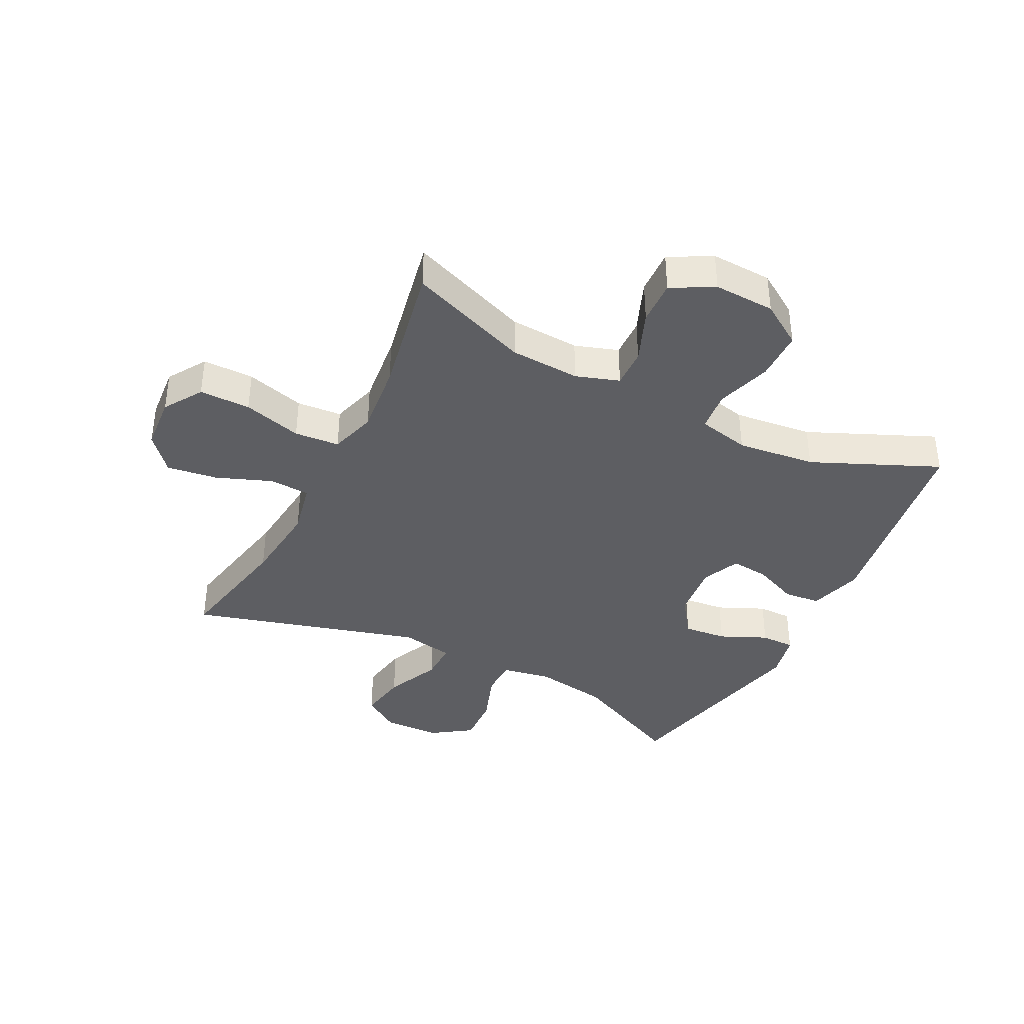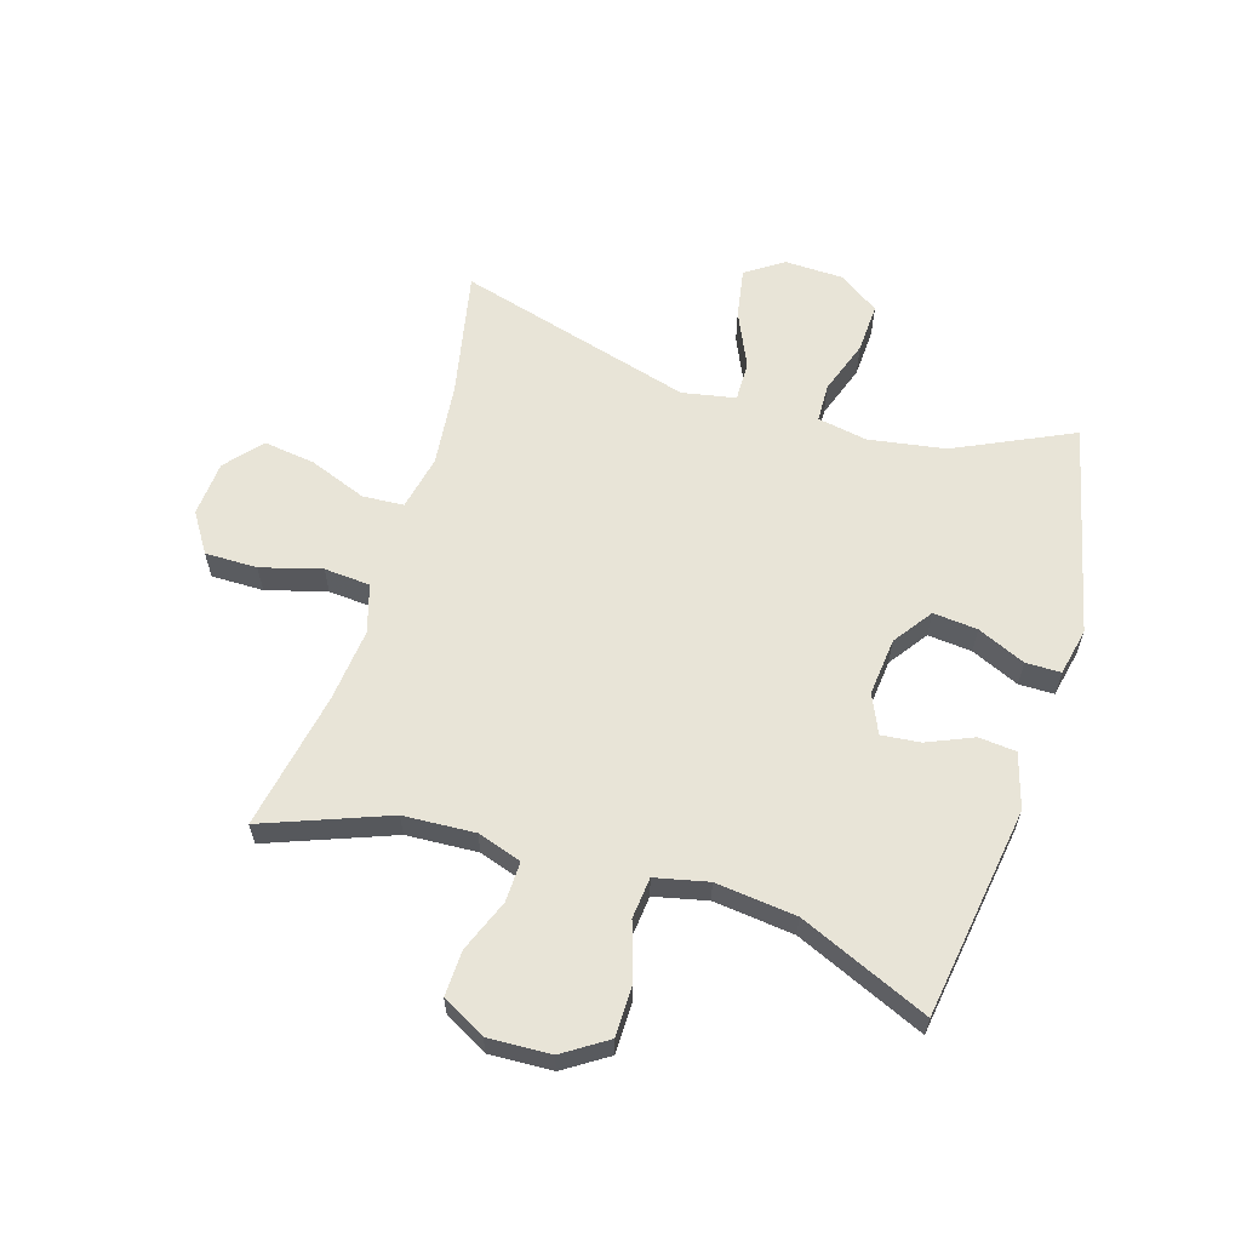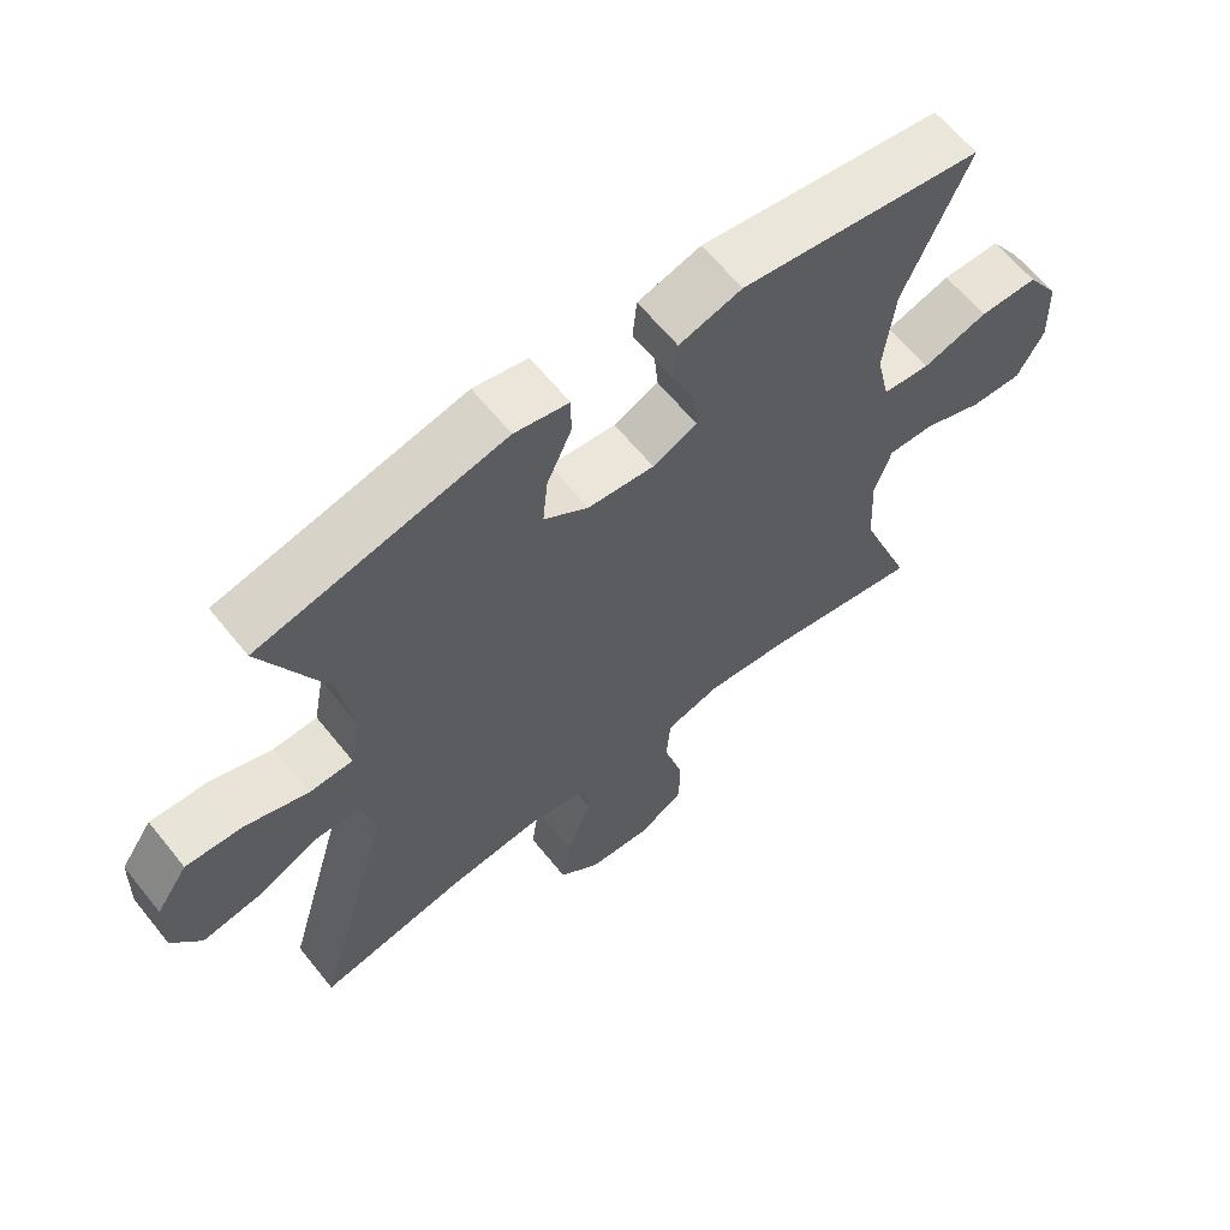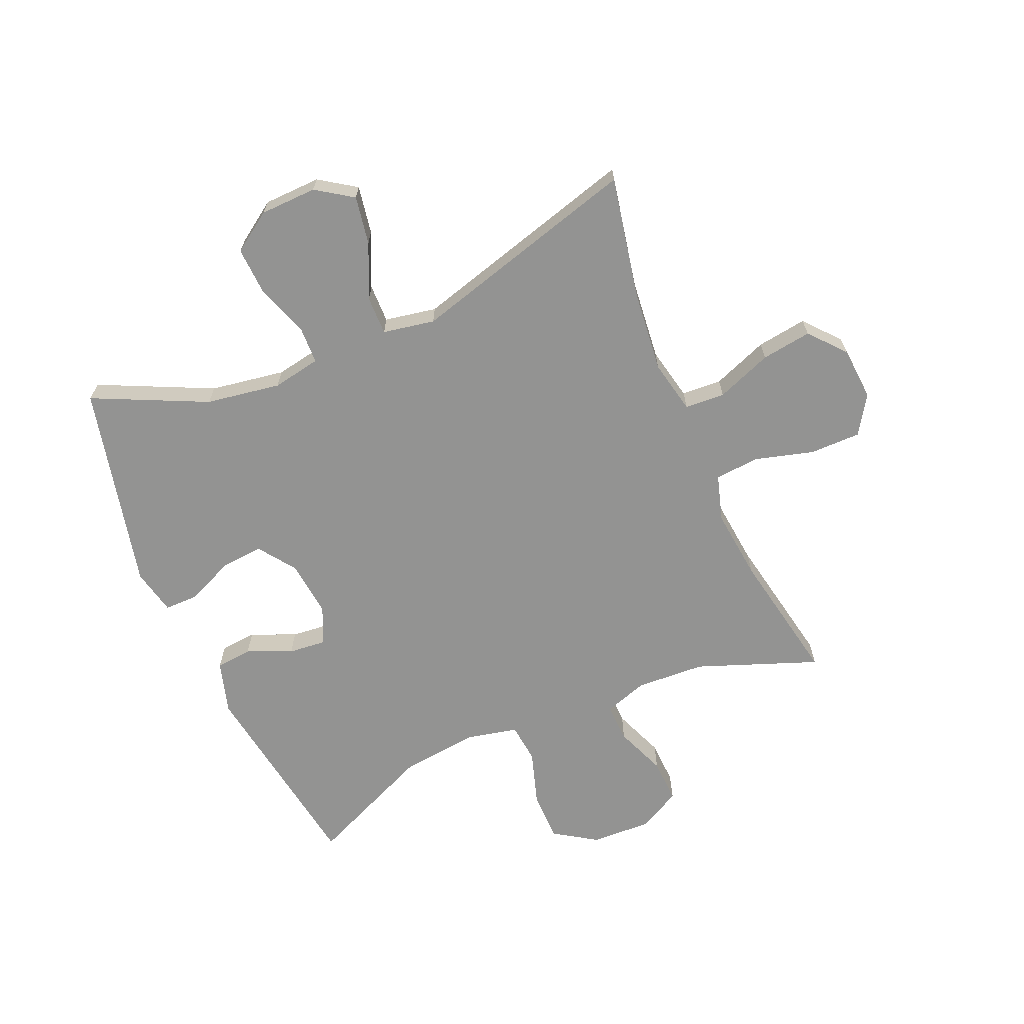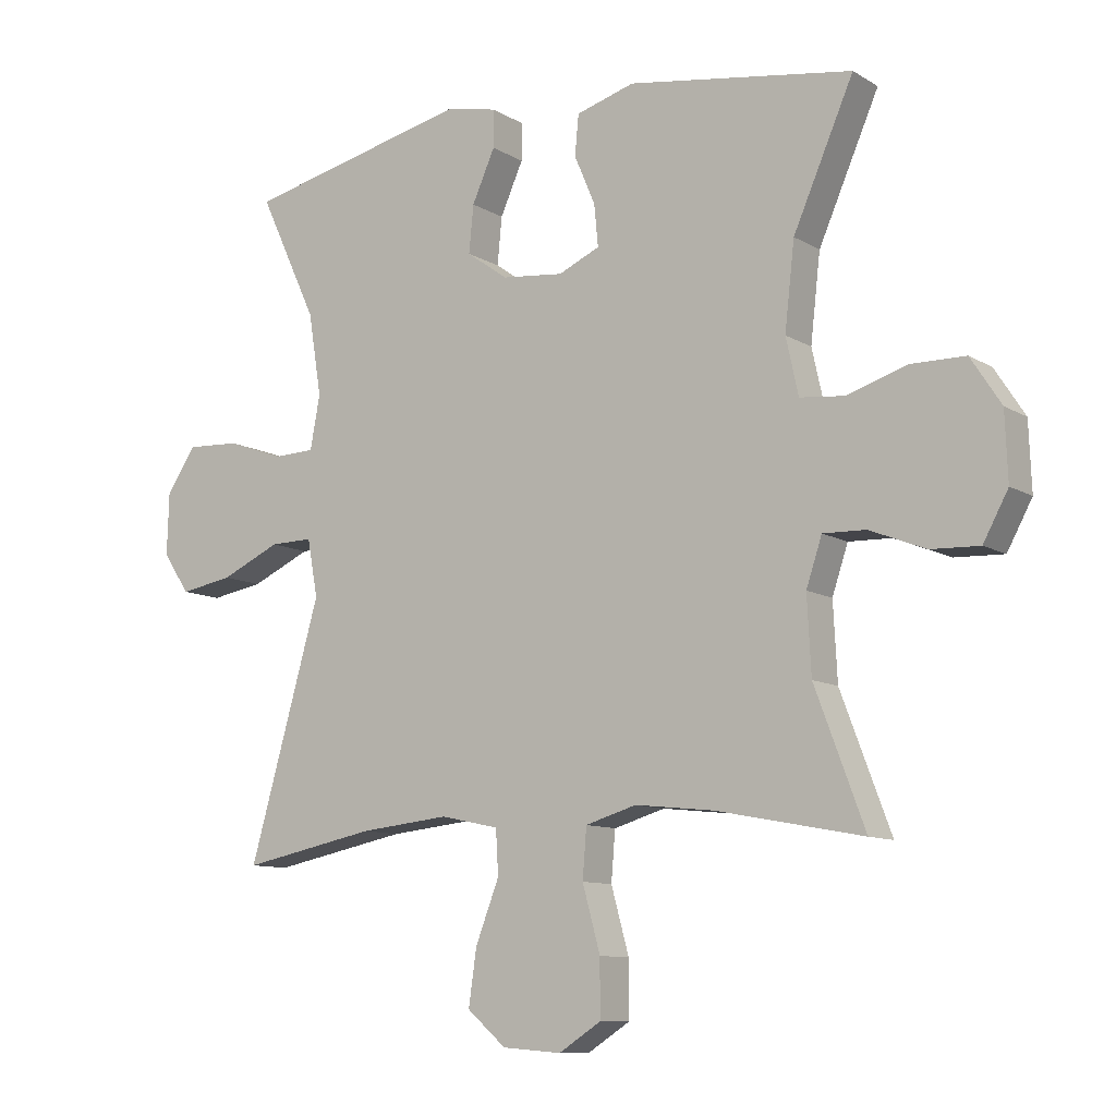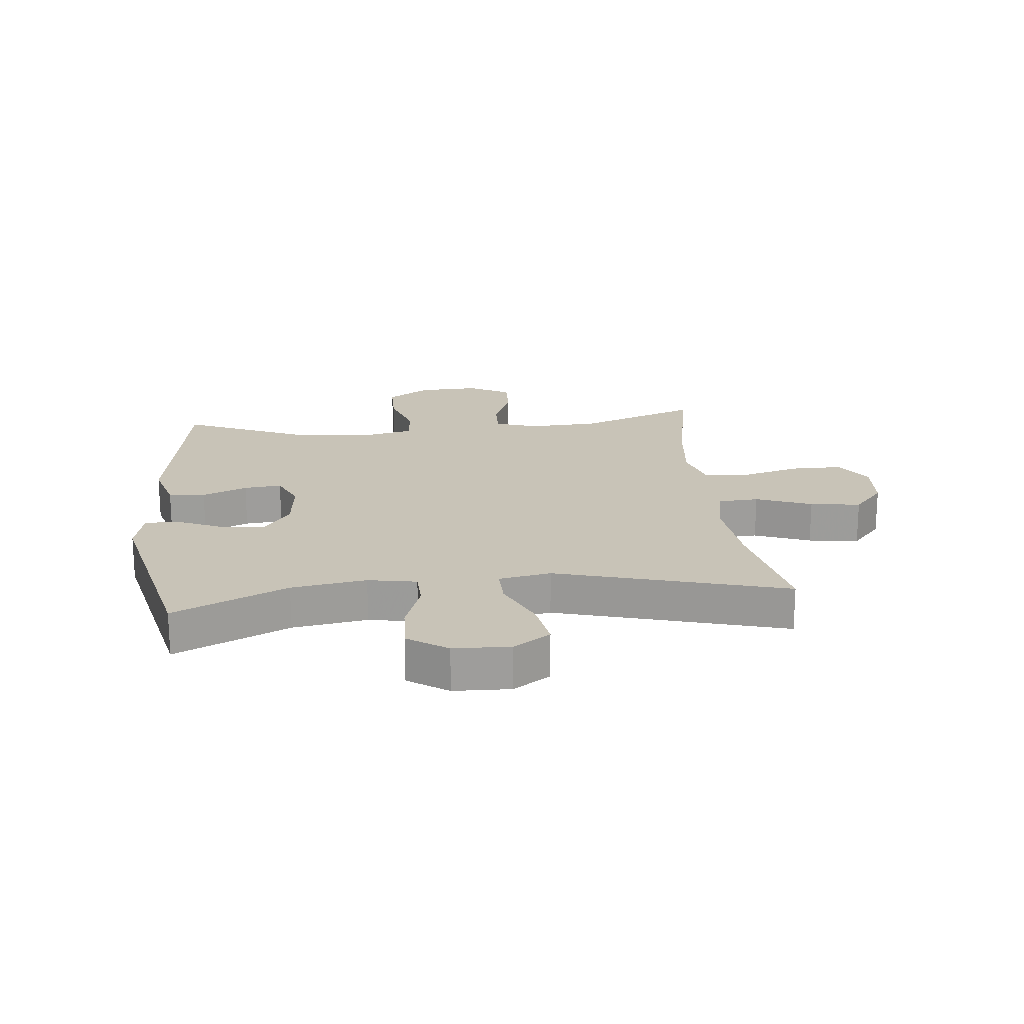
<metadata>
{"format":"obj","ext":"obj","renderer":"f3d","projection":"perspective","resolution":1024,"background":"white","views":[{"elev":-38.8,"azim":-116.8,"up":"+Y"},{"elev":61.3,"azim":-73.1,"up":"+Y"},{"elev":63.2,"azim":141.2,"up":"+Z"},{"elev":-66.6,"azim":113.2,"up":"+Y"},{"elev":-10.1,"azim":-145.8,"up":"+Z"},{"elev":19.7,"azim":84.1,"up":"+Y"}]}
</metadata>
<code>
v 0.5 0.07 -0.5
v 0.294 0.07 -0.459
v 0.158 0.07 -0.445
v 0.069 0.07 -0.464
v 0.065 0.07 -0.531
v 0.101 0.07 -0.624
v 0.113 0.07 -0.708
v 0.054 0.07 -0.759
v -0.036 0.07 -0.766
v -0.1 0.07 -0.725
v -0.1 0.07 -0.64
v -0.073 0.07 -0.542
v -0.079 0.07 -0.467
v -0.157 0.07 -0.444
v -0.277 0.07 -0.457
v -0.5 0.07 -0.5
v -0.424 0.07 -0.298
v -0.418 0.07 -0.182
v -0.442 0.07 -0.11
v -0.507 0.07 -0.112
v -0.592 0.07 -0.146
v -0.666 0.07 -0.149
v -0.704 0.07 -0.079
v -0.7 0.07 0.023
v -0.654 0.07 0.094
v -0.571 0.07 0.095
v -0.479 0.07 0.066
v -0.412 0.07 0.073
v -0.393 0.07 0.159
v -0.408 0.07 0.29
v -0.5 0.07 0.5
v -0.157 0.07 0.553
v -0.068 0.07 0.527
v -0.062 0.07 0.466
v -0.094 0.07 0.391
v -0.1 0.07 0.328
v -0.037 0.07 0.3
v 0.057 0.07 0.31
v 0.12 0.07 0.355
v 0.113 0.07 0.427
v 0.078 0.07 0.505
v 0.078 0.07 0.562
v 0.155 0.07 0.579
v 0.5 0.07 0.5
v 0.411 0.07 0.31
v 0.391 0.07 0.185
v 0.406 0.07 0.104
v 0.468 0.07 0.102
v 0.556 0.07 0.133
v 0.637 0.07 0.137
v 0.682 0.07 0.071
v 0.685 0.07 -0.024
v 0.644 0.07 -0.085
v 0.563 0.07 -0.071
v 0.472 0.07 -0.03
v 0.407 0.07 -0.029
v 0.391 0.07 -0.116
v 0.5 0 -0.5
v 0.294 0 -0.459
v 0.158 0 -0.445
v 0.069 0 -0.464
v 0.065 0 -0.531
v 0.101 0 -0.624
v 0.113 0 -0.708
v 0.054 0 -0.759
v -0.036 0 -0.766
v -0.1 0 -0.725
v -0.1 0 -0.64
v -0.073 0 -0.542
v -0.079 0 -0.467
v -0.157 0 -0.444
v -0.277 0 -0.457
v -0.5 0 -0.5
v -0.424 0 -0.298
v -0.418 0 -0.182
v -0.442 0 -0.11
v -0.507 0 -0.112
v -0.592 0 -0.146
v -0.666 0 -0.149
v -0.704 0 -0.079
v -0.7 0 0.023
v -0.654 0 0.094
v -0.571 0 0.095
v -0.479 0 0.066
v -0.412 0 0.073
v -0.393 0 0.159
v -0.408 0 0.29
v -0.5 0 0.5
v -0.157 0 0.553
v -0.068 0 0.527
v -0.062 0 0.466
v -0.094 0 0.391
v -0.1 0 0.328
v -0.037 0 0.3
v 0.057 0 0.31
v 0.12 0 0.355
v 0.113 0 0.427
v 0.078 0 0.505
v 0.078 0 0.562
v 0.155 0 0.579
v 0.5 0 0.5
v 0.411 0 0.31
v 0.391 0 0.185
v 0.406 0 0.104
v 0.468 0 0.102
v 0.556 0 0.133
v 0.637 0 0.137
v 0.682 0 0.071
v 0.685 0 -0.024
v 0.644 0 -0.085
v 0.563 0 -0.071
v 0.472 0 -0.03
v 0.407 0 -0.029
v 0.391 0 -0.116
f 52 53 54 55
f 52 55 56
f 51 52 56
f 48 49 50 51
f 47 48 51 56
f 46 47 56 57
f 42 43 44 45
f 40 41 42 45
f 39 40 45 46
f 38 39 46 57
f 32 33 34 35
f 30 31 32 35
f 29 30 35 36
f 28 29 36 37
f 24 25 26 27
f 24 27 28
f 23 24 28
f 20 21 22 23
f 19 20 23 28
f 18 19 28 37
f 15 16 17
f 14 15 17 18
f 13 14 18 37
f 9 10 11 12
f 5 6 7 8
f 5 8 9 12
f 38 57 1 2
f 37 38 2 3
f 13 37 3 4
f 4 5 12 13
f 112 111 110 109
f 113 112 109
f 113 109 108
f 108 107 106 105
f 113 108 105 104
f 114 113 104 103
f 102 101 100 99
f 102 99 98 97
f 103 102 97 96
f 114 103 96 95
f 92 91 90 89
f 92 89 88 87
f 93 92 87 86
f 94 93 86 85
f 84 83 82 81
f 85 84 81
f 85 81 80
f 80 79 78 77
f 85 80 77 76
f 94 85 76 75
f 74 73 72
f 75 74 72 71
f 94 75 71 70
f 69 68 67 66
f 65 64 63 62
f 69 66 65 62
f 59 58 114 95
f 60 59 95 94
f 61 60 94 70
f 70 69 62 61
f 1 58 59 2
f 2 59 60 3
f 3 60 61 4
f 4 61 62 5
f 5 62 63 6
f 6 63 64 7
f 7 64 65 8
f 8 65 66 9
f 9 66 67 10
f 10 67 68 11
f 11 68 69 12
f 12 69 70 13
f 13 70 71 14
f 14 71 72 15
f 15 72 73 16
f 16 73 74 17
f 17 74 75 18
f 18 75 76 19
f 19 76 77 20
f 20 77 78 21
f 21 78 79 22
f 22 79 80 23
f 23 80 81 24
f 24 81 82 25
f 25 82 83 26
f 26 83 84 27
f 27 84 85 28
f 28 85 86 29
f 29 86 87 30
f 30 87 88 31
f 31 88 89 32
f 32 89 90 33
f 33 90 91 34
f 34 91 92 35
f 35 92 93 36
f 36 93 94 37
f 37 94 95 38
f 38 95 96 39
f 39 96 97 40
f 40 97 98 41
f 41 98 99 42
f 42 99 100 43
f 43 100 101 44
f 44 101 102 45
f 45 102 103 46
f 46 103 104 47
f 47 104 105 48
f 48 105 106 49
f 49 106 107 50
f 50 107 108 51
f 51 108 109 52
f 52 109 110 53
f 53 110 111 54
f 54 111 112 55
f 55 112 113 56
f 56 113 114 57
f 57 114 58 1

</code>
